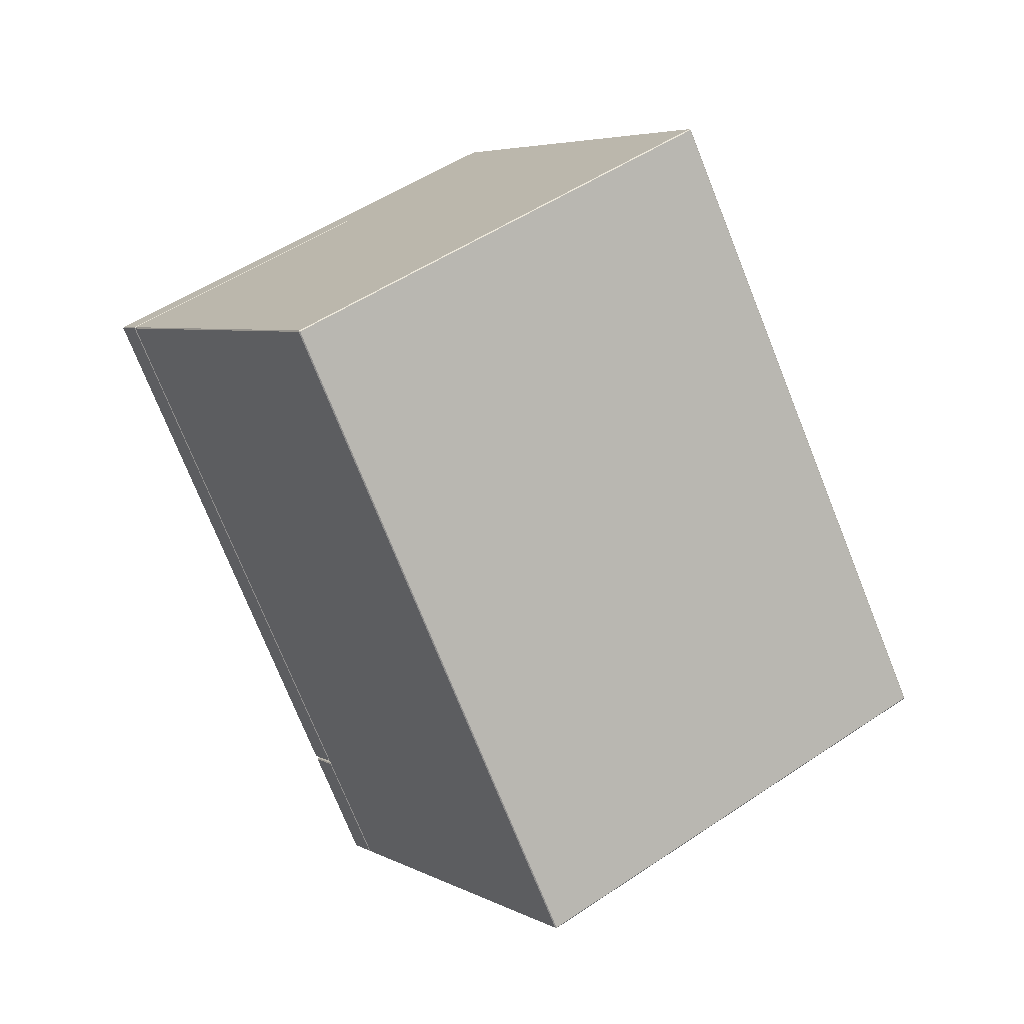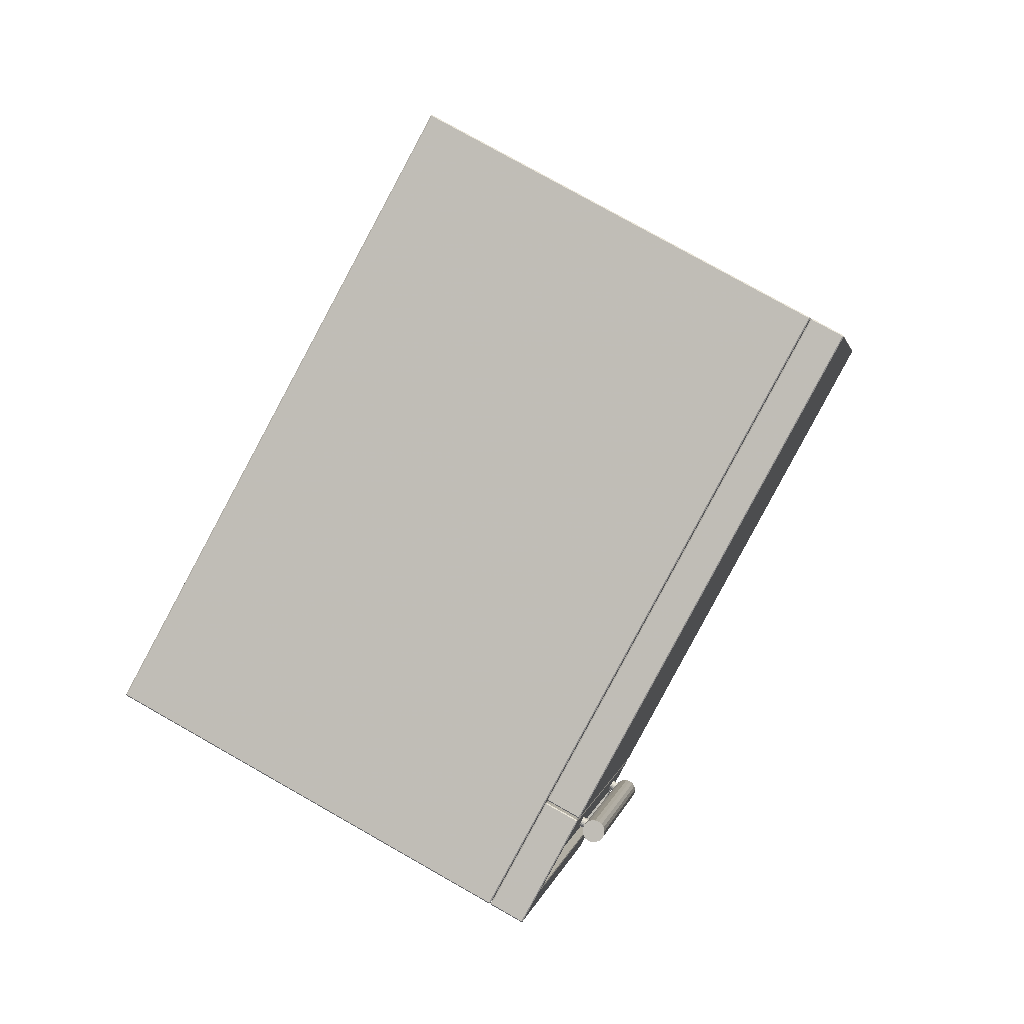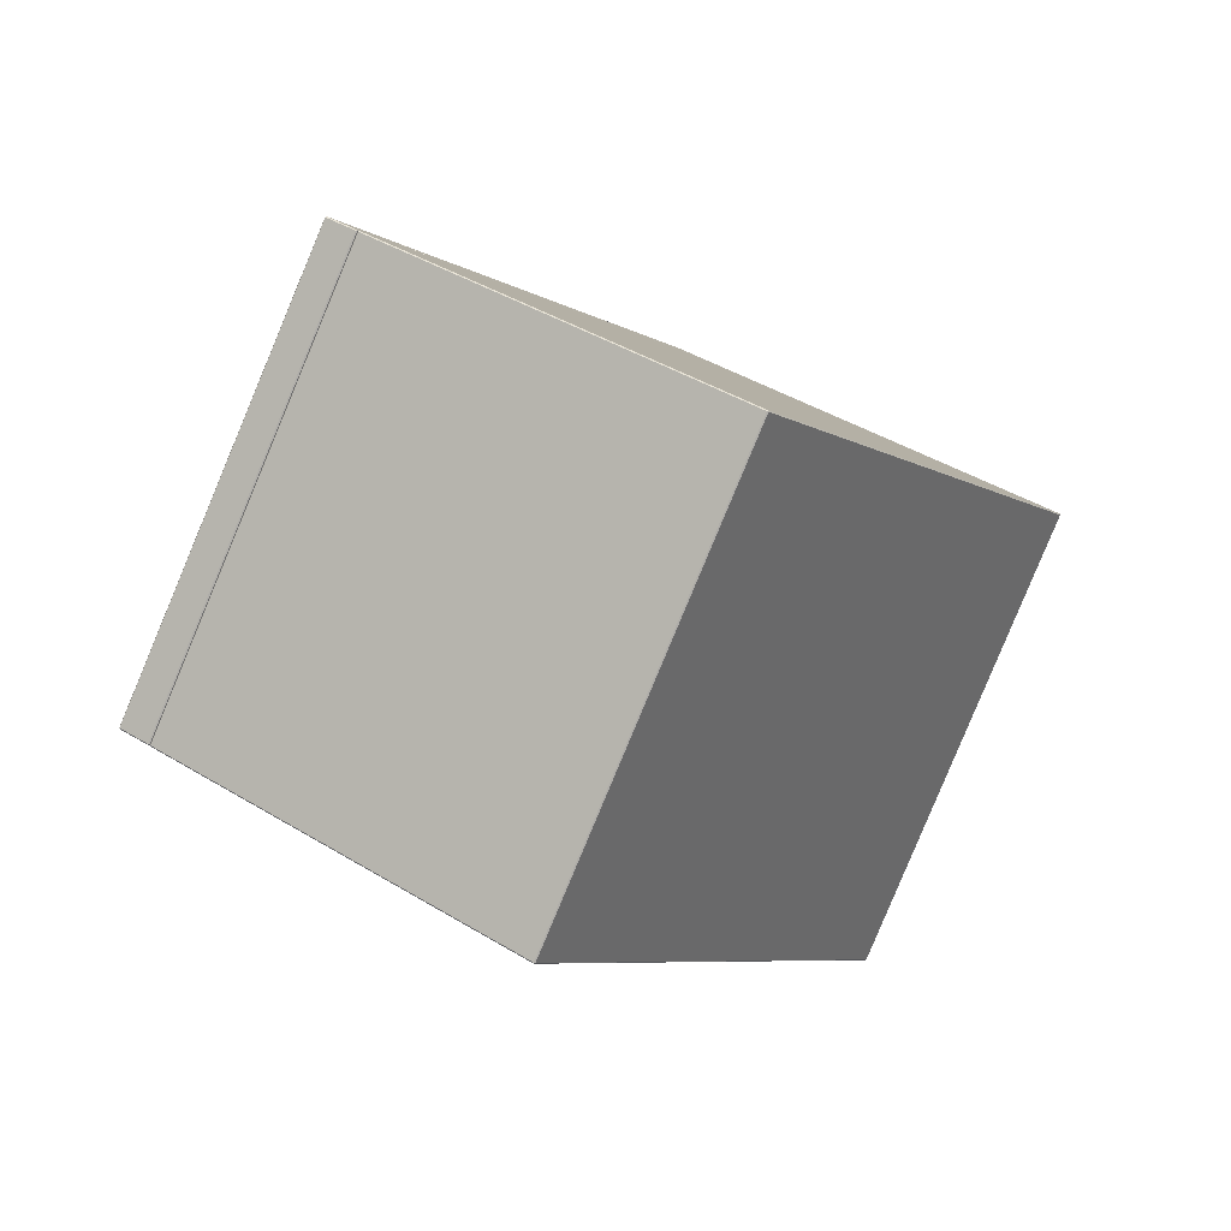
<metadata>
{"format":"obj","ext":"obj","renderer":"f3d","projection":"perspective","resolution":1024,"background":"white","views":[{"elev":36.0,"azim":97.9,"up":"+Y"},{"elev":9.3,"azim":-126.7,"up":"+Y"},{"elev":-33.5,"azim":46.7,"up":"+Z"}]}
</metadata>
<code>
v -0.2056 -0.3112 -0.05923
v -0.2081 -0.3107 -0.06174
v -0.2068 -0.3112 -0.06061
v -0.1861 -0.2958 -0.08085
v -0.1836 -0.2962 -0.07833
v -0.1848 -0.2963 -0.07972
v -0.2047 -0.3106 -0.05775
v -0.2094 -0.3097 -0.06247
v -0.1874 -0.2948 -0.08158
v -0.2042 -0.3095 -0.05637
v -0.1827 -0.2956 -0.07686
v -0.1886 -0.2934 -0.08184
v -0.2106 -0.3083 -0.06273
v -0.1822 -0.2946 -0.07548
v -0.2042 -0.3081 -0.05524
v -0.1894 -0.2918 -0.08158
v -0.2114 -0.3068 -0.06248
v -0.1822 -0.2931 -0.07435
v -0.2047 -0.3065 -0.05451
v -0.1899 -0.2902 -0.08085
v -0.2119 -0.3052 -0.06174
v -0.1827 -0.2915 -0.07362
v -0.2055 -0.3049 -0.05425
v -0.1898 -0.2888 -0.07972
v -0.2118 -0.3037 -0.06061
v -0.1835 -0.29 -0.07336
v -0.2067 -0.3035 -0.05451
v -0.1894 -0.2877 -0.07834
v -0.2114 -0.3027 -0.05923
v -0.1847 -0.2886 -0.07362
v -0.208 -0.3025 -0.05525
v -0.1885 -0.2871 -0.07687
v -0.2105 -0.3021 -0.05776
v -0.186 -0.2876 -0.07435
v -0.2093 -0.302 -0.05637
v -0.1873 -0.2871 -0.07548
v 0.006237 -0.3363 0.165
v 0.01207 -0.3572 0.1554
v 0.01462 -0.3547 0.1533
v -0.2168 -0.3149 -0.07507
v -0.2197 -0.2928 -0.0681
v -0.2143 -0.3124 -0.07714
v 0.003688 -0.3388 0.1671
v 0.009137 -0.3351 0.1624
v -0.2197 -0.3161 -0.07241
v -0.2226 -0.294 -0.06544
v -0.2168 -0.293 -0.07101
v 0.01651 -0.3513 0.1521
v 0.009168 -0.3584 0.1581
v -0.2252 -0.2965 -0.06337
v -0.2124 -0.309 -0.07839
v 0.01204 -0.3353 0.1595
v 0.001799 -0.3422 0.1684
v -0.2226 -0.3159 -0.06949
v -0.2143 -0.2946 -0.07384
v -0.2114 -0.305 -0.07865
v 0.01751 -0.3473 0.1518
v 0.006267 -0.3582 0.161
v -0.2271 -0.3 -0.06212
v -0.2124 -0.2973 -0.07623
v 0.01459 -0.3369 0.1566
v 0.0007962 -0.3462 0.1686
v -0.2252 -0.3144 -0.06667
v -0.2114 -0.3009 -0.0779
v 0.0175 -0.3432 0.1526
v 0.003712 -0.3567 0.1638
v -0.2281 -0.3039 -0.06186
v 0.01649 -0.3396 0.1542
v 0.0008027 -0.3503 0.1679
v -0.2271 -0.3116 -0.06428
v 0.001815 -0.3539 0.1662
v -0.2281 -0.308 -0.06261
v -0.0001834 -0.3491 0.1476
v -0.002677 -0.3487 0.1451
v -0.001353 -0.3492 0.1462
v 0.01933 -0.3337 0.126
v 0.02182 -0.3342 0.1285
v 0.02065 -0.3342 0.1271
v 0.0006906 -0.3485 0.1491
v -0.003997 -0.3477 0.1444
v 0.01801 -0.3327 0.1253
v 0.001163 -0.3475 0.1505
v 0.0227 -0.3336 0.13
v 0.01685 -0.3313 0.125
v -0.005153 -0.3463 0.1441
v 0.02317 -0.3325 0.1314
v 0.001178 -0.346 0.1516
v 0.016 -0.3298 0.1253
v -0.006005 -0.3447 0.1444
v 0.02318 -0.3311 0.1325
v 0.0007319 -0.3445 0.1523
v 0.01555 -0.3282 0.126
v -0.006451 -0.3431 0.1451
v 0.02274 -0.3295 0.1332
v -0.0001201 -0.3429 0.1526
v 0.01557 -0.3268 0.1271
v -0.006436 -0.3417 0.1462
v 0.02188 -0.3279 0.1335
v -0.001275 -0.3415 0.1523
v 0.01604 -0.3257 0.1285
v -0.005963 -0.3406 0.1476
v 0.02073 -0.3265 0.1332
v -0.002595 -0.3405 0.1516
v 0.01692 -0.3251 0.13
v -0.005089 -0.34 0.1491
v 0.01941 -0.3255 0.1325
v -0.00392 -0.34 0.1505
v 0.01808 -0.325 0.1314
v -0.2358 -0.2929 -0.1475
v 0.08668 -0.3525 0.1772
v -0.2252 -0.3166 -0.1539
v 0.08892 -0.3746 0.1624
v -0.2281 -0.2877 -0.1542
v -0.2105 -0.3411 -0.1561
v 0.09437 -0.3472 0.1705
v 0.08702 -0.3961 0.1434
v 0.09471 -0.3908 0.1368
v -0.2028 -0.3359 -0.1628
v 0.09661 -0.3694 0.1557
v -0.2175 -0.3114 -0.1606
v -0.0881 0.4551 -0.1845
v -0.0373 0.1874 0.427
v 0.2615 0.3905 0.1675
v -0.3869 0.252 0.07493
v 0.2625 0.3894 0.1678
v -0.08711 0.4546 -0.1856
v -0.3874 0.2512 0.07373
v -0.03776 0.1859 0.4272
v -0.03628 0.1863 0.4273
v 0.2625 0.39 0.1664
v -0.08859 0.4543 -0.1857
v -0.3874 0.2505 0.07512
v 0.4328 -0.2203 -0.1132
v 0.4328 -0.2197 -0.1146
v 0.08172 -0.1554 -0.4668
v -0.2171 -0.3585 -0.2073
v -0.2171 -0.3591 -0.2059
v 0.134 -0.4234 0.1463
v 0.0832 -0.155 -0.4666
v 0.1326 -0.4237 0.1462
v 0.4324 -0.2211 -0.1144
v 0.08274 -0.1565 -0.4664
v -0.2161 -0.3596 -0.207
v 0.1335 -0.4242 0.1451
v 0.1074 -0.4419 0.1678
v 0.1316 -0.4255 0.1468
v -0.2422 -0.3773 -0.1843
v -0.218 -0.3609 -0.2052
v 0.1079 -0.4411 0.169
v 0.1064 -0.4415 0.1688
v -0.2191 -0.3598 -0.2056
v -0.2176 -0.3595 -0.2054
v 0.1321 -0.4247 0.148
v -0.2432 -0.3769 -0.1832
v -0.2432 -0.3762 -0.1846
v 0.132 -0.4241 0.1466
v 0.07814 -0.3346 0.2181
v 0.07665 -0.3349 0.218
v 0.08463 -0.4096 0.1687
v -0.2488 -0.2533 -0.1565
v -0.2473 -0.2529 -0.1563
v 0.1023 -0.3182 0.1971
v 0.0723 -0.3629 0.1911
v -0.2378 -0.35 -0.156
v -0.273 -0.2697 -0.1355
v 0.1023 -0.3175 0.1957
v 0.07712 -0.3335 0.2178
v 0.07128 -0.3618 0.1907
v -0.2388 -0.3489 -0.1563
v -0.273 -0.2703 -0.1341
v -0.2483 -0.2525 -0.1553
v 0.1013 -0.3171 0.1968
v -0.2725 -0.2689 -0.1343
v -0.2512 -0.3022 -0.134
v 0.07227 -0.3623 0.1897
v -0.2452 -0.326 -0.1457
v -0.2517 -0.303 -0.1352
v 0.08458 -0.4082 0.1682
v -0.2371 -0.3487 -0.1557
v 0.09106 -0.3933 0.1399
v -0.2502 -0.3027 -0.135
v -0.2064 -0.3383 -0.1596
v 0.09072 -0.3497 0.1737
v 0.09296 -0.3719 0.1589
v -0.2317 -0.2901 -0.151
v -0.2212 -0.3139 -0.1574
v 0.08512 -0.4088 0.1699
v 0.07871 -0.3858 0.1805
v 0.07851 -0.3852 0.1789
v -0.2436 -0.3257 -0.1454
v -0.2741 -0.2662 -0.1322
v -0.06389 0.1682 0.4499
v -0.4135 0.2328 0.09782
v 0.0755 -0.3308 0.2199
v -0.413 0.2342 0.09762
v -0.4135 0.2334 0.09642
v 0.0765 -0.3313 0.2188
v 0.07699 -0.3305 0.22
v -0.06343 0.1696 0.4497
v -0.2741 -0.2656 -0.1336
v -0.2731 -0.2667 -0.1333
v -0.06241 0.1685 0.45
v -0.3889 0.2506 0.07665
v -0.3894 0.2498 0.07545
v 0.1007 -0.3149 0.1978
v 0.1011 -0.314 0.199
v -0.03826 0.1849 0.429
v -0.03928 0.186 0.4287
v -0.25 -0.2492 -0.1546
v -0.249 -0.2502 -0.1542
v -0.3879 0.2502 0.07558
v 0.1011 -0.3134 0.1976
v -0.03828 0.1856 0.4276
v -0.2485 -0.2488 -0.1544
f 1 2 3
f 3 2 1
f 4 5 6
f 6 5 4
f 7 2 1
f 1 2 7
f 7 8 2
f 2 8 7
f 9 5 4
f 4 5 9
f 10 8 7
f 7 8 10
f 9 11 5
f 5 11 9
f 12 11 9
f 9 11 12
f 10 13 8
f 8 13 10
f 12 14 11
f 11 14 12
f 15 13 10
f 10 13 15
f 16 14 12
f 12 14 16
f 15 17 13
f 13 17 15
f 16 18 14
f 14 18 16
f 19 17 15
f 15 17 19
f 20 18 16
f 16 18 20
f 19 21 17
f 17 21 19
f 20 22 18
f 18 22 20
f 23 21 19
f 19 21 23
f 24 22 20
f 20 22 24
f 23 25 21
f 21 25 23
f 24 26 22
f 22 26 24
f 27 25 23
f 23 25 27
f 28 26 24
f 24 26 28
f 27 29 25
f 25 29 27
f 28 30 26
f 26 30 28
f 31 29 27
f 27 29 31
f 32 30 28
f 28 30 32
f 31 33 29
f 29 33 31
f 32 34 30
f 30 34 32
f 33 31 35
f 35 31 33
f 34 32 36
f 36 32 34
f 2 6 3
f 6 2 4
f 3 6 2
f 4 2 6
f 5 3 6
f 6 3 5
f 8 4 2
f 2 4 8
f 3 5 1
f 1 5 3
f 4 8 9
f 9 8 4
f 11 1 5
f 5 1 11
f 1 11 7
f 7 11 1
f 8 12 9
f 9 12 8
f 11 10 7
f 7 10 11
f 12 8 13
f 13 8 12
f 10 11 14
f 14 11 10
f 13 16 12
f 12 16 13
f 14 15 10
f 10 15 14
f 16 13 17
f 17 13 16
f 15 14 18
f 18 14 15
f 17 20 16
f 16 20 17
f 18 19 15
f 15 19 18
f 20 17 21
f 21 17 20
f 19 18 22
f 22 18 19
f 21 24 20
f 20 24 21
f 22 23 19
f 19 23 22
f 24 21 25
f 25 21 24
f 23 22 26
f 26 22 23
f 25 28 24
f 24 28 25
f 26 27 23
f 23 27 26
f 28 25 29
f 29 25 28
f 27 26 30
f 30 26 27
f 29 32 28
f 28 32 29
f 30 31 27
f 27 31 30
f 32 29 33
f 33 29 32
f 31 30 34
f 34 30 31
f 33 36 32
f 32 36 33
f 36 31 34
f 34 31 36
f 36 33 35
f 35 33 36
f 31 36 35
f 35 36 31
f 37 38 39
f 39 38 37
f 40 41 42
f 42 41 40
f 43 38 37
f 37 38 43
f 37 39 44
f 44 39 37
f 45 46 40
f 40 46 45
f 40 46 41
f 41 46 40
f 42 41 47
f 47 41 42
f 44 39 48
f 48 39 44
f 43 49 38
f 38 49 43
f 45 50 46
f 46 50 45
f 42 47 51
f 51 47 42
f 44 48 52
f 52 48 44
f 53 49 43
f 43 49 53
f 54 50 45
f 45 50 54
f 51 47 55
f 55 47 51
f 51 55 56
f 56 55 51
f 52 48 57
f 57 48 52
f 53 58 49
f 49 58 53
f 54 59 50
f 50 59 54
f 56 55 60
f 60 55 56
f 52 57 61
f 61 57 52
f 62 58 53
f 53 58 62
f 63 59 54
f 54 59 63
f 56 60 64
f 64 60 56
f 61 57 65
f 65 57 61
f 62 66 58
f 58 66 62
f 63 67 59
f 59 67 63
f 61 65 68
f 68 65 61
f 69 66 62
f 62 66 69
f 70 67 63
f 63 67 70
f 66 69 71
f 71 69 66
f 67 70 72
f 72 70 67
f 40 39 38
f 39 40 42
f 38 39 40
f 42 40 39
f 38 45 40
f 40 45 38
f 42 48 39
f 39 48 42
f 45 38 49
f 49 38 45
f 48 42 51
f 51 42 48
f 46 43 37
f 37 43 46
f 41 37 44
f 44 37 41
f 49 54 45
f 45 54 49
f 37 41 46
f 46 41 37
f 44 47 41
f 41 47 44
f 56 48 51
f 51 48 56
f 43 46 50
f 50 46 43
f 54 49 58
f 58 49 54
f 47 44 52
f 52 44 47
f 48 56 57
f 57 56 48
f 50 53 43
f 43 53 50
f 58 63 54
f 54 63 58
f 61 47 52
f 52 47 61
f 47 61 55
f 55 61 47
f 64 57 56
f 56 57 64
f 53 50 59
f 59 50 53
f 63 58 66
f 66 58 63
f 68 55 61
f 61 55 68
f 57 64 65
f 65 64 57
f 55 68 60
f 60 68 55
f 59 62 53
f 53 62 59
f 66 70 63
f 63 70 66
f 60 65 64
f 64 65 60
f 65 60 68
f 68 60 65
f 62 59 67
f 67 59 62
f 70 66 71
f 71 66 70
f 67 69 62
f 62 69 67
f 71 72 70
f 70 72 71
f 72 71 69
f 69 71 72
f 69 67 72
f 72 67 69
f 73 74 75
f 75 74 73
f 76 77 78
f 78 77 76
f 79 74 73
f 73 74 79
f 79 80 74
f 74 80 79
f 81 77 76
f 76 77 81
f 82 80 79
f 79 80 82
f 81 83 77
f 77 83 81
f 84 83 81
f 81 83 84
f 82 85 80
f 80 85 82
f 84 86 83
f 83 86 84
f 87 85 82
f 82 85 87
f 88 86 84
f 84 86 88
f 87 89 85
f 85 89 87
f 88 90 86
f 86 90 88
f 91 89 87
f 87 89 91
f 92 90 88
f 88 90 92
f 91 93 89
f 89 93 91
f 92 94 90
f 90 94 92
f 95 93 91
f 91 93 95
f 96 94 92
f 92 94 96
f 95 97 93
f 93 97 95
f 96 98 94
f 94 98 96
f 99 97 95
f 95 97 99
f 100 98 96
f 96 98 100
f 99 101 97
f 97 101 99
f 100 102 98
f 98 102 100
f 103 101 99
f 99 101 103
f 104 102 100
f 100 102 104
f 103 105 101
f 101 105 103
f 104 106 102
f 102 106 104
f 105 103 107
f 107 103 105
f 106 104 108
f 108 104 106
f 74 78 75
f 78 74 76
f 75 78 74
f 76 74 78
f 77 75 78
f 78 75 77
f 80 76 74
f 74 76 80
f 75 77 73
f 73 77 75
f 76 80 81
f 81 80 76
f 83 73 77
f 77 73 83
f 73 83 79
f 79 83 73
f 80 84 81
f 81 84 80
f 83 82 79
f 79 82 83
f 84 80 85
f 85 80 84
f 82 83 86
f 86 83 82
f 85 88 84
f 84 88 85
f 86 87 82
f 82 87 86
f 88 85 89
f 89 85 88
f 87 86 90
f 90 86 87
f 89 92 88
f 88 92 89
f 90 91 87
f 87 91 90
f 92 89 93
f 93 89 92
f 91 90 94
f 94 90 91
f 93 96 92
f 92 96 93
f 94 95 91
f 91 95 94
f 96 93 97
f 97 93 96
f 95 94 98
f 98 94 95
f 97 100 96
f 96 100 97
f 98 99 95
f 95 99 98
f 100 97 101
f 101 97 100
f 99 98 102
f 102 98 99
f 101 104 100
f 100 104 101
f 102 103 99
f 99 103 102
f 104 101 105
f 105 101 104
f 103 102 106
f 106 102 103
f 105 108 104
f 104 108 105
f 106 107 103
f 103 107 106
f 108 105 107
f 107 105 108
f 107 106 108
f 108 106 107
f 109 110 111
f 112 111 110
f 110 113 109
f 109 113 110
f 114 111 112
f 113 110 115
f 115 110 113
f 116 114 112
f 114 117 116
f 116 117 114
f 117 114 118
f 118 114 117
f 113 111 109
f 109 111 113
f 119 110 112
f 112 110 119
f 111 113 120
f 120 113 111
f 120 114 111
f 111 114 120
f 110 119 115
f 115 119 110
f 112 117 119
f 119 117 112
f 114 120 118
f 118 120 114
f 117 112 116
f 116 112 117
f 111 110 109
f 110 111 112
f 112 111 114
f 112 114 116
f 121 122 123
f 122 121 124
f 123 122 121
f 124 121 122
f 122 125 123
f 123 125 122
f 123 126 121
f 121 126 123
f 121 127 124
f 124 127 121
f 124 128 122
f 122 128 124
f 125 122 129
f 129 122 125
f 130 123 125
f 125 123 130
f 126 123 130
f 130 123 126
f 126 131 121
f 121 131 126
f 127 121 131
f 131 121 127
f 127 132 124
f 124 132 127
f 128 124 132
f 132 124 128
f 122 128 129
f 129 128 122
f 129 133 125
f 125 133 129
f 125 134 130
f 130 134 125
f 134 126 130
f 130 126 134
f 126 135 131
f 131 135 126
f 131 136 127
f 127 136 131
f 127 137 132
f 132 137 127
f 137 128 132
f 132 128 137
f 128 138 129
f 129 138 128
f 133 129 138
f 138 129 133
f 134 125 133
f 133 125 134
f 126 134 139
f 139 134 126
f 135 126 139
f 139 126 135
f 136 131 135
f 135 131 136
f 137 127 136
f 136 127 137
f 128 137 140
f 140 137 128
f 138 128 140
f 140 128 138
f 138 141 133
f 133 141 138
f 134 133 141
f 141 133 134
f 141 139 134
f 134 139 141
f 139 142 135
f 135 142 139
f 135 143 136
f 136 143 135
f 143 137 136
f 136 137 143
f 143 140 137
f 137 140 143
f 138 140 144
f 144 140 138
f 141 138 144
f 144 138 141
f 139 141 142
f 142 141 139
f 143 135 142
f 142 135 143
f 140 143 144
f 144 143 140
f 143 141 144
f 144 141 143
f 141 143 142
f 142 143 141
f 145 146 147
f 148 147 146
f 145 149 146
f 145 147 150
f 148 151 147
f 148 146 152
f 153 146 149
f 145 150 149
f 154 150 147
f 155 147 151
f 151 148 152
f 156 152 146
f 146 153 156
f 149 157 153
f 150 158 149
f 154 159 150
f 155 154 147
f 151 160 155
f 152 161 151
f 152 156 161
f 153 162 156
f 162 153 157
f 157 149 158
f 150 163 158
f 159 154 164
f 155 165 154
f 165 155 160
f 160 151 161
f 166 161 156
f 166 156 162
f 157 167 162
f 157 158 167
f 168 158 163
f 164 154 169
f 170 154 165
f 160 171 165
f 171 160 161
f 166 172 161
f 162 172 166
f 172 162 167
f 167 158 173
f 174 158 168
f 168 163 175
f 169 154 176
f 154 170 177
f 173 170 165
f 173 165 171
f 171 161 172
f 172 167 171
f 170 173 158
f 173 171 167
f 158 174 170
f 168 175 174
f 176 154 177
f 178 179 180
f 177 170 174
f 181 174 175
f 182 180 179
f 174 181 177
f 175 183 181
f 180 182 184
f 185 181 183
f 184 186 183
f 185 183 186
f 182 186 184
f 159 187 150
f 188 163 150
f 187 188 150
f 178 187 159
f 159 164 178
f 189 163 188
f 178 188 187
f 169 179 164
f 179 178 164
f 163 189 175
f 189 188 178
f 176 190 169
f 169 190 179
f 175 189 183
f 189 178 184
f 176 177 181
f 176 181 190
f 179 190 186
f 184 178 180
f 183 189 184
f 190 181 185
f 186 190 185
f 182 179 186
f 147 146 145
f 146 147 148
f 146 149 145
f 150 147 145
f 147 151 148
f 152 146 148
f 149 146 153
f 149 150 145
f 147 150 154
f 151 147 155
f 152 148 151
f 146 152 156
f 156 153 146
f 153 157 149
f 149 158 150
f 150 159 154
f 147 154 155
f 155 160 151
f 151 161 152
f 161 156 152
f 156 162 153
f 157 153 162
f 158 149 157
f 158 163 150
f 164 154 159
f 154 165 155
f 160 155 165
f 161 151 160
f 156 161 166
f 162 156 166
f 162 167 157
f 167 158 157
f 163 158 168
f 169 154 164
f 165 154 170
f 165 171 160
f 161 160 171
f 161 172 166
f 166 172 162
f 167 162 172
f 173 158 167
f 168 158 174
f 175 163 168
f 176 154 169
f 177 170 154
f 165 170 173
f 171 165 173
f 172 161 171
f 171 167 172
f 158 173 170
f 167 171 173
f 170 174 158
f 174 175 168
f 177 154 176
f 180 179 178
f 174 170 177
f 175 174 181
f 179 180 182
f 177 181 174
f 181 183 175
f 184 182 180
f 183 181 185
f 183 186 184
f 186 183 185
f 184 186 182
f 150 187 159
f 150 163 188
f 150 188 187
f 159 187 178
f 178 164 159
f 188 163 189
f 187 188 178
f 164 179 169
f 164 178 179
f 175 189 163
f 178 188 189
f 169 190 176
f 179 190 169
f 183 189 175
f 184 178 189
f 181 177 176
f 190 181 176
f 186 190 179
f 180 178 184
f 184 189 183
f 185 181 190
f 185 190 186
f 186 179 182
f 191 192 193
f 192 191 194
f 193 192 191
f 194 191 192
f 192 195 193
f 193 195 192
f 196 191 193
f 193 191 196
f 191 197 194
f 194 197 191
f 198 192 194
f 194 192 198
f 195 192 199
f 199 192 195
f 196 193 195
f 195 193 196
f 191 196 200
f 200 196 191
f 197 191 201
f 201 191 197
f 198 194 197
f 197 194 198
f 192 198 202
f 202 198 192
f 199 192 202
f 202 192 199
f 199 203 195
f 195 203 199
f 203 196 195
f 195 196 203
f 204 200 196
f 196 200 204
f 201 191 200
f 200 191 201
f 201 205 197
f 197 205 201
f 205 198 197
f 197 198 205
f 206 202 198
f 198 202 206
f 207 199 202
f 202 199 207
f 203 199 208
f 208 199 203
f 196 203 204
f 204 203 196
f 200 204 209
f 209 204 200
f 209 201 200
f 200 201 209
f 205 201 210
f 210 201 205
f 198 205 206
f 206 205 198
f 202 206 207
f 207 206 202
f 199 207 208
f 208 207 199
f 208 211 203
f 203 211 208
f 211 204 203
f 203 204 211
f 211 209 204
f 204 209 211
f 201 209 210
f 210 209 201
f 210 212 205
f 205 212 210
f 212 206 205
f 205 206 212
f 212 207 206
f 206 207 212
f 213 208 207
f 207 208 213
f 211 208 213
f 213 208 211
f 209 211 214
f 214 211 209
f 214 210 209
f 209 210 214
f 212 210 214
f 214 210 212
f 207 212 213
f 213 212 207
f 212 211 213
f 213 211 212
f 211 212 214
f 214 212 211

</code>
